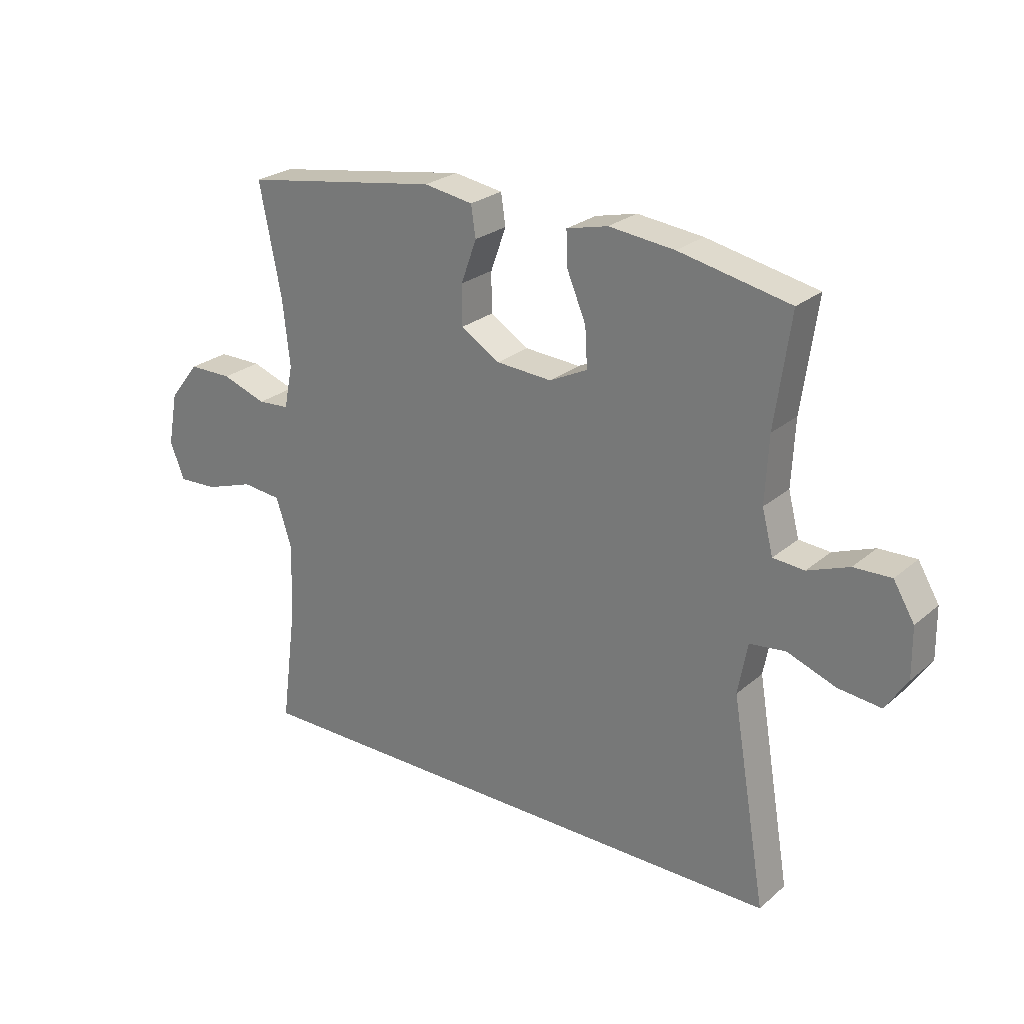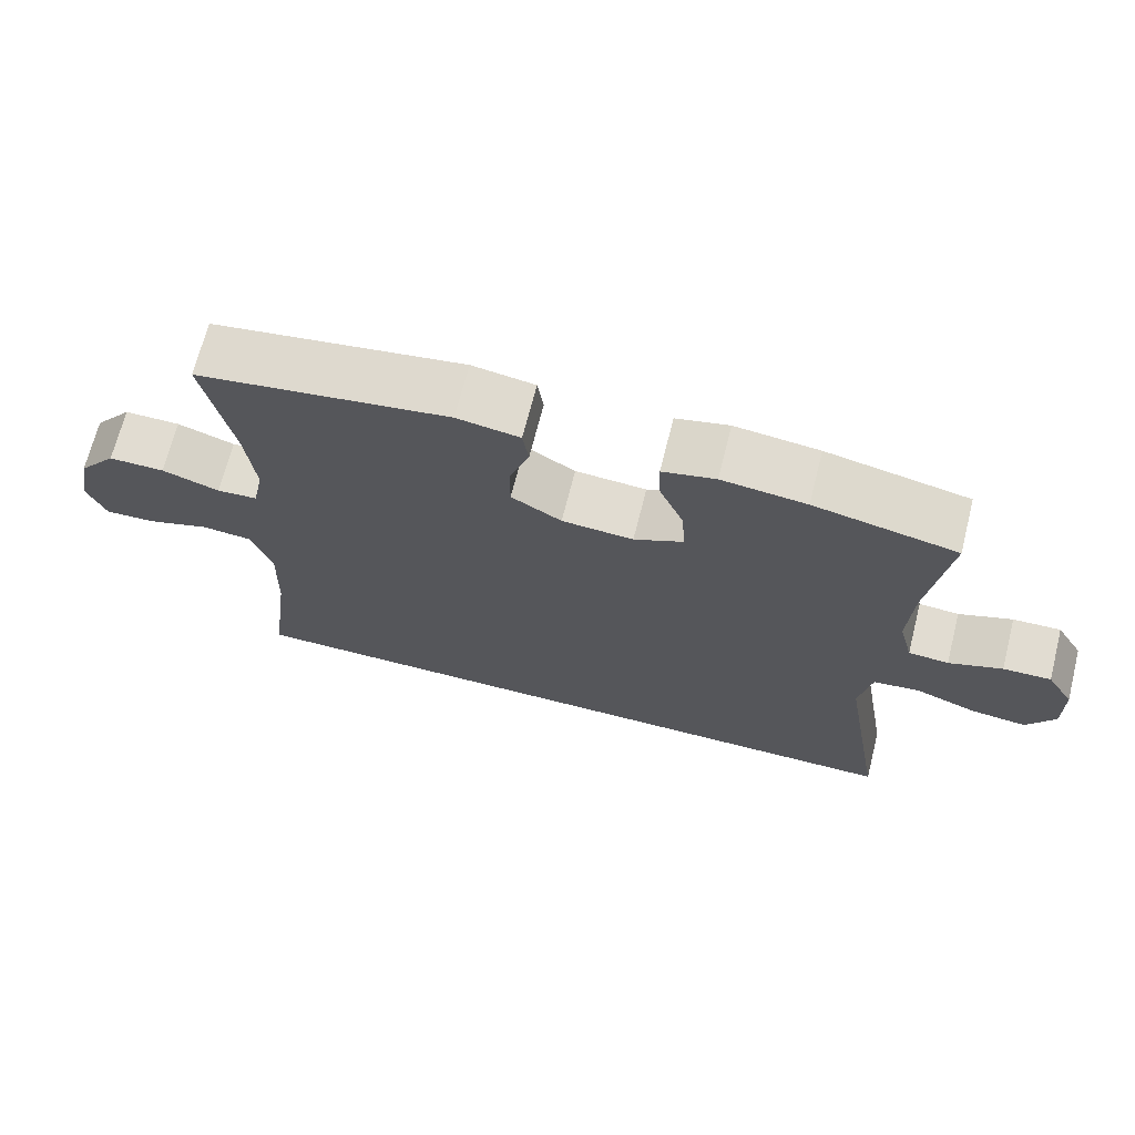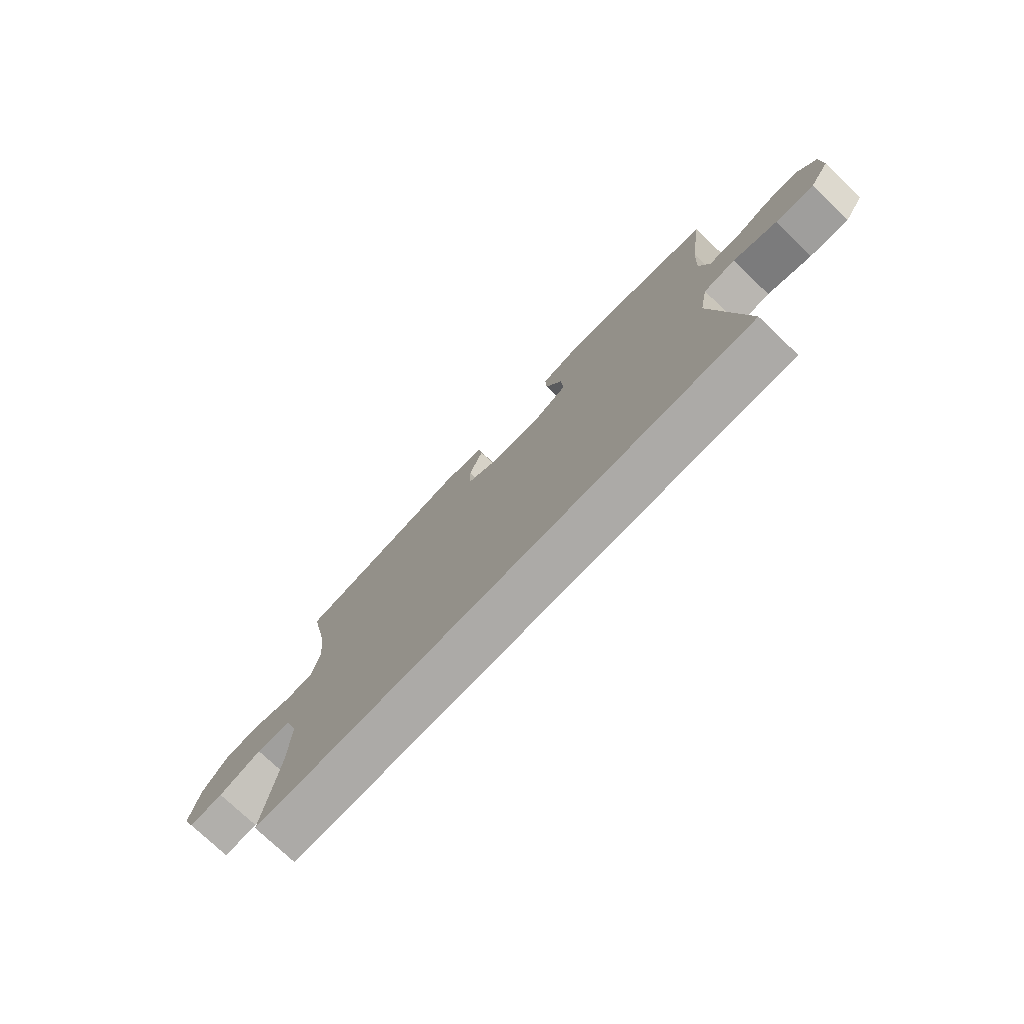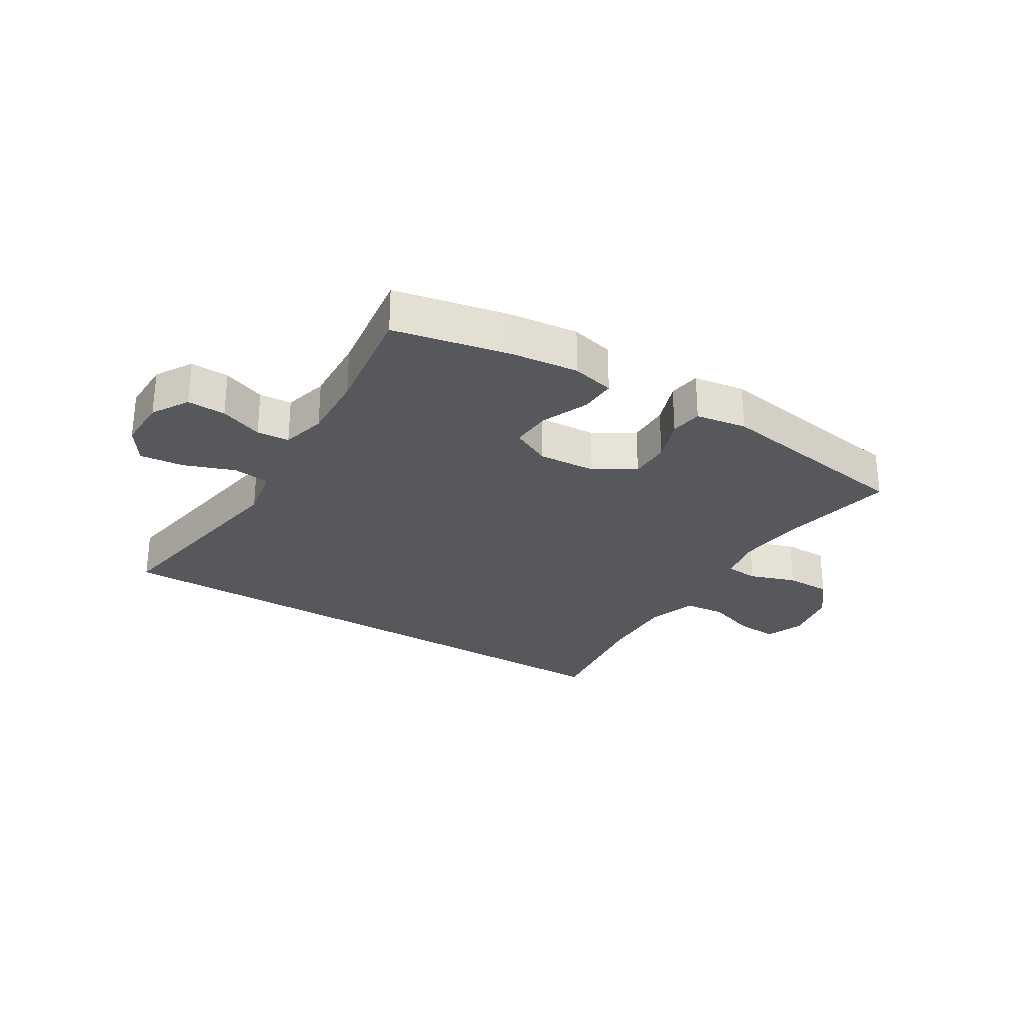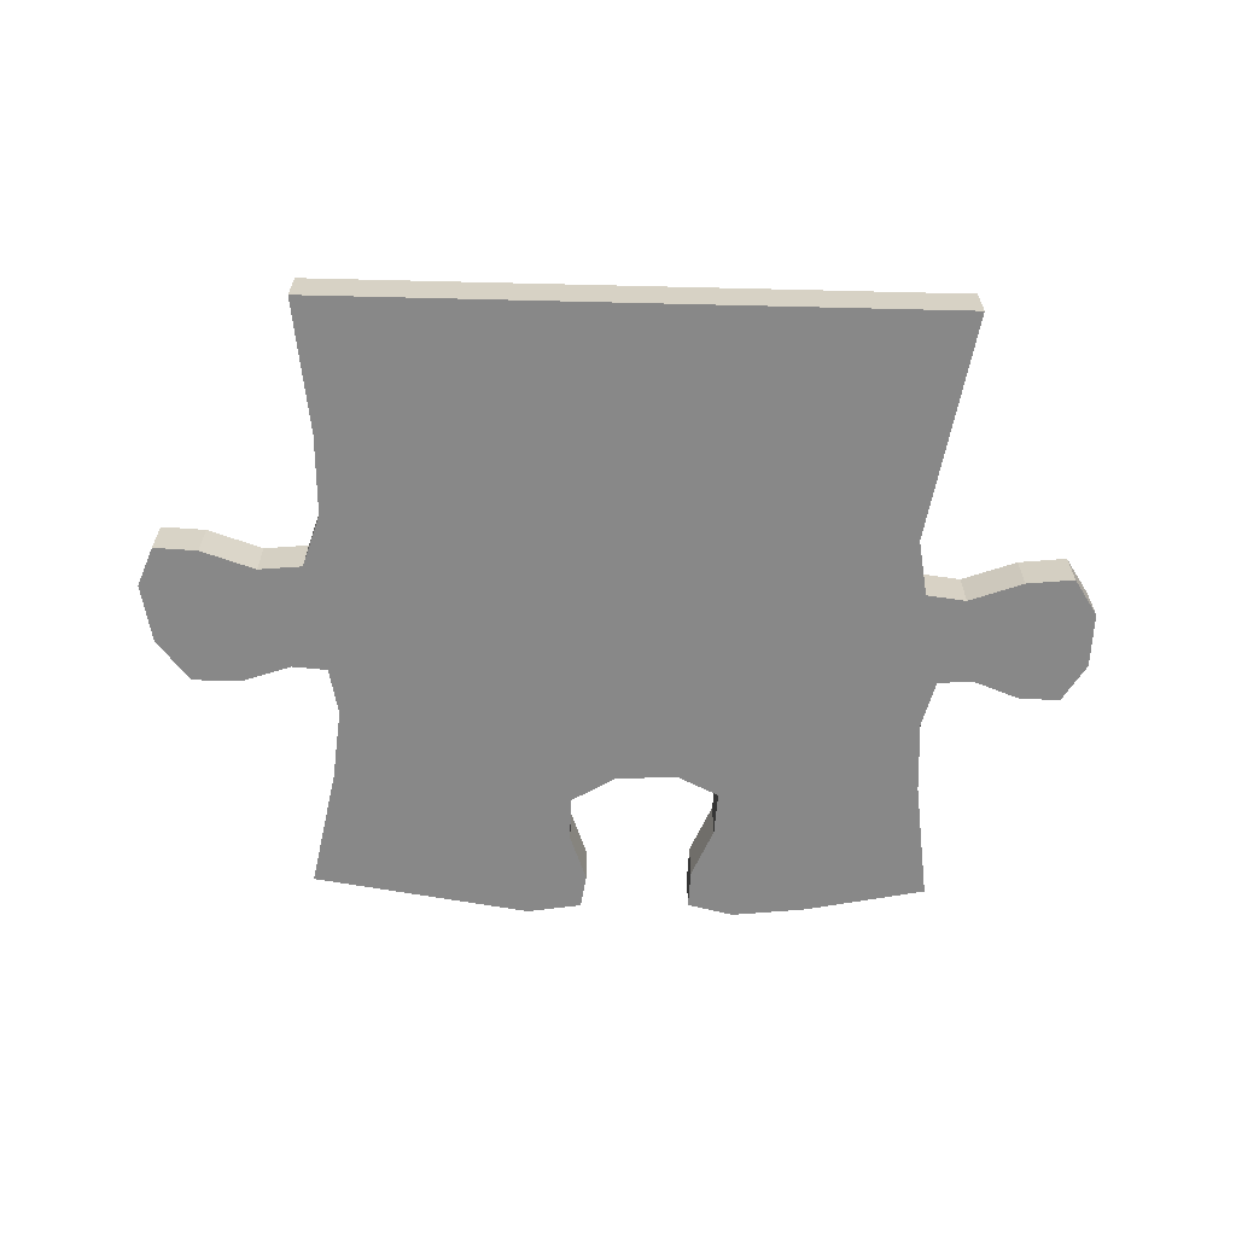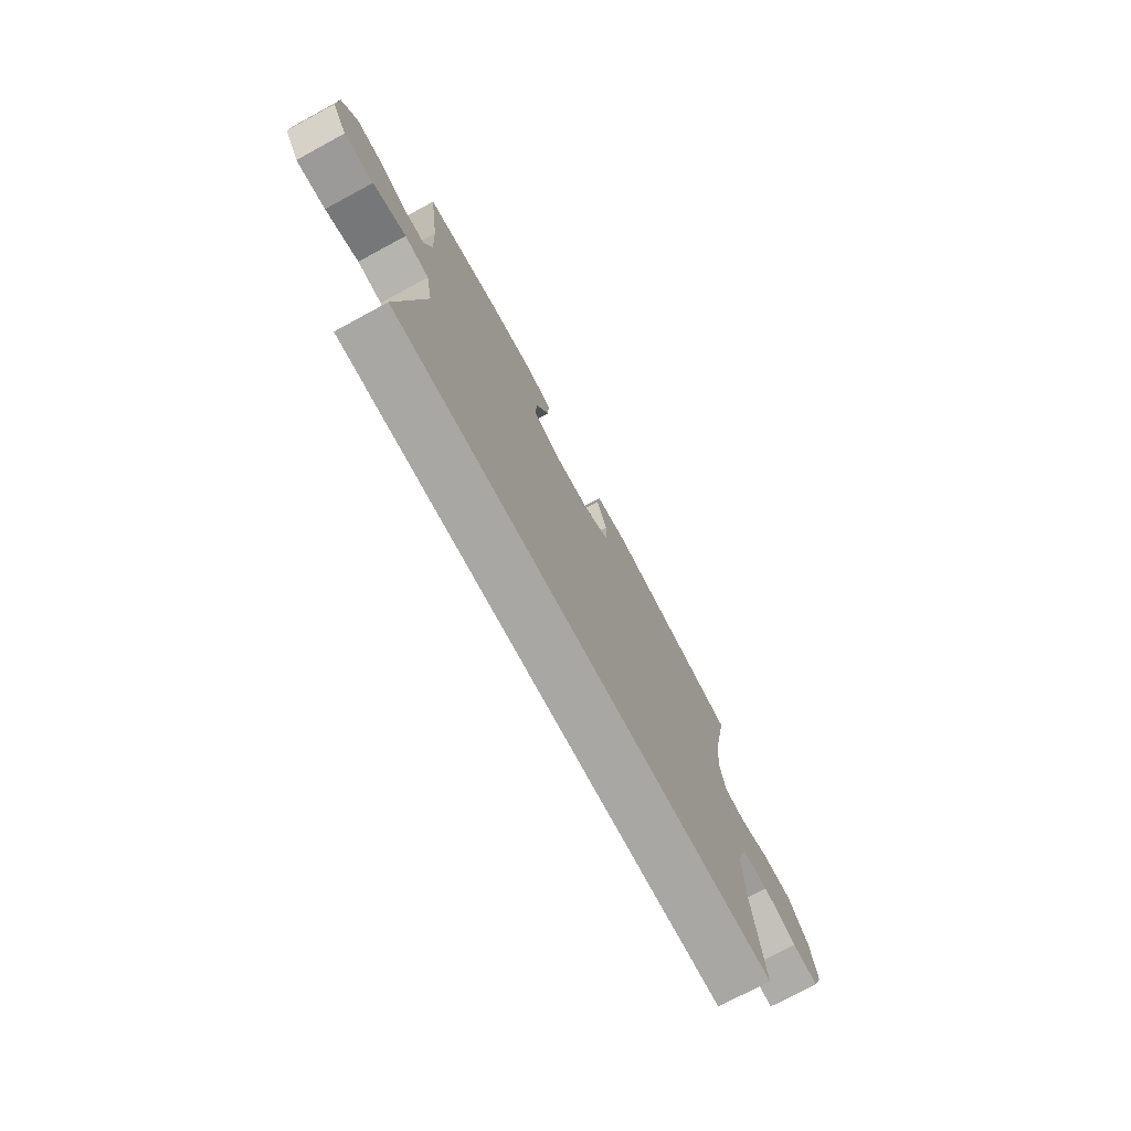
<metadata>
{"format":"obj","ext":"obj","renderer":"f3d","projection":"perspective","resolution":1024,"background":"white","views":[{"elev":25.3,"azim":-143.1,"up":"+Z"},{"elev":69.0,"azim":-165.8,"up":"+Z"},{"elev":-76.0,"azim":-133.5,"up":"+Z"},{"elev":-28.0,"azim":-31.6,"up":"+Y"},{"elev":-62.8,"azim":178.6,"up":"+Y"},{"elev":-74.6,"azim":-61.7,"up":"+Z"}]}
</metadata>
<code>
o path4480
v 0.1439 0.0375 0.5495
v 0.05652 0.0375 0.5355
v 0.0483 0.0375 0.4808
v 0.07576 0.0375 0.4043
v 0.07585 0.0375 0.3333
v 0.006153 0.0375 0.291
v -0.09304 0.0375 0.2846
v -0.1608 0.0375 0.3178
v -0.1567 0.0375 0.3881
v -0.1225 0.0375 0.4696
v -0.1204 0.0375 0.5306
v -0.1938 0.0375 0.5482
v -0.3105 0.0375 0.5351
v -0.5077 0.0375 0.4941
v -0.4801 0.0375 0.2979
v -0.474 0.0375 0.1804
v -0.4938 0.0375 0.1038
v -0.5495 0.0375 0.09965
v -0.623 0.0375 0.1278
v -0.6893 0.0375 0.13
v -0.7267 0.0375 0.0676
v -0.7279 0.0375 -0.02167
v -0.6892 0.0375 -0.08073
v -0.6131 0.0375 -0.0726
v -0.5265 0.0375 -0.0408
v -0.4629 0.0375 -0.04897
v -0.4458 0.0375 -0.1406
v -0.5077 0.0375 -0.5078
v 0.494 0.0375 -0.5078
v 0.4657 0.0375 -0.291
v 0.462 0.0375 -0.1608
v 0.4897 0.0375 -0.07486
v 0.5599 0.0375 -0.0681
v 0.6472 0.0375 -0.09759
v 0.7172 0.0375 -0.1009
v 0.7428 0.0375 -0.03583
v 0.7248 0.0375 0.05946
v 0.6715 0.0375 0.1266
v 0.5939 0.0375 0.1268
v 0.5142 0.0375 0.09946
v 0.4578 0.0375 0.1037
v 0.4423 0.0375 0.1803
v 0.455 0.0375 0.2977
v 0.494 0.0375 0.4941
v 0.1439 -0.0375 0.5495
v 0.05652 -0.0375 0.5355
v 0.0483 -0.0375 0.4808
v 0.07576 -0.0375 0.4043
v 0.07585 -0.0375 0.3333
v 0.006153 -0.0375 0.291
v -0.09304 -0.0375 0.2846
v -0.1608 -0.0375 0.3178
v -0.1567 -0.0375 0.3881
v -0.1225 -0.0375 0.4696
v -0.1204 -0.0375 0.5306
v -0.1938 -0.0375 0.5482
v -0.3105 -0.0375 0.5351
v -0.5077 -0.0375 0.4941
v -0.4801 -0.0375 0.2979
v -0.474 -0.0375 0.1804
v -0.4938 -0.0375 0.1038
v -0.5495 -0.0375 0.09965
v -0.623 -0.0375 0.1278
v -0.6893 -0.0375 0.13
v -0.7267 -0.0375 0.0676
v -0.7279 -0.0375 -0.02167
v -0.6892 -0.0375 -0.08073
v -0.6131 -0.0375 -0.0726
v -0.5265 -0.0375 -0.0408
v -0.4629 -0.0375 -0.04897
v -0.4458 -0.0375 -0.1406
v -0.5077 -0.0375 -0.5078
v 0.494 -0.0375 -0.5078
v 0.4657 -0.0375 -0.291
v 0.462 -0.0375 -0.1608
v 0.4897 -0.0375 -0.07486
v 0.5599 -0.0375 -0.0681
v 0.6472 -0.0375 -0.09759
v 0.7172 -0.0375 -0.1009
v 0.7428 -0.0375 -0.03583
v 0.7248 -0.0375 0.05946
v 0.6715 -0.0375 0.1266
v 0.5939 -0.0375 0.1268
v 0.5142 -0.0375 0.09946
v 0.4578 -0.0375 0.1037
v 0.4423 -0.0375 0.1803
v 0.455 -0.0375 0.2977
v 0.494 -0.0375 0.4941
v -0.7267 0.0375 0.0676
v -0.7279 0.0375 -0.02167
v -0.6892 0.0375 -0.08073
v -0.6892 0.0375 -0.08073
v -0.6893 0.0375 0.13
v -0.6893 0.0375 0.13
v -0.623 0.0375 0.1278
v -0.6131 0.0375 -0.0726
v -0.5495 0.0375 0.09965
v -0.5265 0.0375 -0.0408
v -0.4938 0.0375 0.1038
v -0.4938 0.0375 0.1038
v -0.4629 0.0375 -0.04897
v -0.4629 0.0375 -0.04897
v -0.5077 0.0375 -0.5078
v -0.5077 0.0375 -0.5078
v 0.494 0.0375 -0.5078
v 0.494 0.0375 -0.5078
v -0.5077 0.0375 0.4941
v -0.5077 0.0375 0.4941
v -0.4801 0.0375 0.2979
v -0.474 0.0375 0.1804
v -0.4458 0.0375 -0.1406
v -0.3105 0.0375 0.5351
v -0.1938 0.0375 0.5482
v -0.1204 0.0375 0.5306
v -0.1204 0.0375 0.5306
v -0.1608 0.0375 0.3178
v -0.1608 0.0375 0.3178
v -0.1567 0.0375 0.3881
v -0.09304 0.0375 0.2846
v -0.1225 0.0375 0.4696
v 0.006153 0.0375 0.291
v 0.07585 0.0375 0.3333
v 0.05652 0.0375 0.5355
v 0.05652 0.0375 0.5355
v 0.0483 0.0375 0.4808
v 0.07576 0.0375 0.4043
v 0.1439 0.0375 0.5495
v 0.4657 0.0375 -0.291
v 0.4423 0.0375 0.1803
v 0.455 0.0375 0.2977
v 0.4578 0.0375 0.1037
v 0.4578 0.0375 0.1037
v 0.462 0.0375 -0.1608
v 0.5142 0.0375 0.09946
v 0.4897 0.0375 -0.07486
v 0.4897 0.0375 -0.07486
v 0.494 0.0375 0.4941
v 0.494 0.0375 0.4941
v 0.5599 0.0375 -0.0681
v 0.5939 0.0375 0.1268
v 0.6472 0.0375 -0.09759
v 0.6715 0.0375 0.1266
v 0.7172 0.0375 -0.1009
v 0.7172 0.0375 -0.1009
v 0.7248 0.0375 0.05946
v 0.7428 0.0375 -0.03583
v -0.7267 -0.0375 0.0676
v -0.7279 -0.0375 -0.02167
v -0.6892 -0.0375 -0.08073
v -0.6892 -0.0375 -0.08073
v -0.6893 -0.0375 0.13
v -0.6893 -0.0375 0.13
v -0.623 -0.0375 0.1278
v -0.6131 -0.0375 -0.0726
v -0.5495 -0.0375 0.09965
v -0.5265 -0.0375 -0.0408
v -0.4938 -0.0375 0.1038
v -0.4938 -0.0375 0.1038
v -0.4629 -0.0375 -0.04897
v -0.4629 -0.0375 -0.04897
v -0.5077 -0.0375 -0.5078
v -0.5077 -0.0375 -0.5078
v 0.494 -0.0375 -0.5078
v 0.494 -0.0375 -0.5078
v -0.5077 -0.0375 0.4941
v -0.5077 -0.0375 0.4941
v -0.4801 -0.0375 0.2979
v -0.474 -0.0375 0.1804
v -0.4458 -0.0375 -0.1406
v -0.3105 -0.0375 0.5351
v -0.1938 -0.0375 0.5482
v -0.1204 -0.0375 0.5306
v -0.1204 -0.0375 0.5306
v -0.1608 -0.0375 0.3178
v -0.1608 -0.0375 0.3178
v -0.1567 -0.0375 0.3881
v -0.09304 -0.0375 0.2846
v -0.1225 -0.0375 0.4696
v 0.006153 -0.0375 0.291
v 0.07585 -0.0375 0.3333
v 0.05652 -0.0375 0.5355
v 0.05652 -0.0375 0.5355
v 0.0483 -0.0375 0.4808
v 0.07576 -0.0375 0.4043
v 0.1439 -0.0375 0.5495
v 0.4657 -0.0375 -0.291
v 0.4423 -0.0375 0.1803
v 0.455 -0.0375 0.2977
v 0.4578 -0.0375 0.1037
v 0.4578 -0.0375 0.1037
v 0.462 -0.0375 -0.1608
v 0.5142 -0.0375 0.09946
v 0.4897 -0.0375 -0.07486
v 0.4897 -0.0375 -0.07486
v 0.494 -0.0375 0.4941
v 0.494 -0.0375 0.4941
v 0.5599 -0.0375 -0.0681
v 0.5939 -0.0375 0.1268
v 0.6472 -0.0375 -0.09759
v 0.6715 -0.0375 0.1266
v 0.7172 -0.0375 -0.1009
v 0.7172 -0.0375 -0.1009
v 0.7248 -0.0375 0.05946
v 0.7428 -0.0375 -0.03583
f 197 192 193
f 167 176 170
f 161 186 169
f 184 185 183
f 153 154 155
f 197 203 198
f 174 159 177
f 149 154 148
f 156 155 154
f 148 154 147
f 185 184 188
f 167 170 165
f 191 189 179
f 163 186 161
f 159 169 177
f 183 185 181
f 174 176 167
f 204 203 199
f 179 189 180
f 185 188 195
f 168 174 167
f 169 191 179
f 201 204 199
f 192 197 198
f 188 180 187
f 177 169 179
f 155 156 157
f 151 147 153
f 147 154 153
f 176 178 171
f 157 159 174
f 199 203 197
f 157 174 168
f 180 188 184
f 191 169 186
f 193 192 189
f 159 157 156
f 171 178 172
f 189 187 180
f 200 198 203
f 170 176 171
f 193 189 191
f 21 22 66 65
f 22 92 150 66
f 94 21 65 152
f 19 20 64 63
f 23 24 68 67
f 18 19 63 62
f 24 25 69 68
f 100 18 62 158
f 25 102 160 69
f 104 106 164 162
f 108 15 59 166
f 16 17 61 60
f 15 16 60 59
f 26 27 71 70
f 27 28 72 71
f 13 14 58 57
f 12 13 57 56
f 115 12 56 173
f 117 9 53 175
f 7 8 52 51
f 10 11 55 54
f 9 10 54 53
f 6 7 51 50
f 5 6 50 49
f 124 3 47 182
f 3 4 48 47
f 1 2 46 45
f 4 5 49 48
f 29 30 74 73
f 42 43 87 86
f 132 42 86 190
f 30 31 75 74
f 40 41 85 84
f 31 136 194 75
f 138 1 45 196
f 43 44 88 87
f 32 33 77 76
f 39 40 84 83
f 33 34 78 77
f 38 39 83 82
f 34 144 202 78
f 37 38 82 81
f 36 37 81 80
f 35 36 80 79
f 139 135 134
f 109 112 118
f 103 111 128
f 126 125 127
f 95 97 96
f 139 140 145
f 116 119 101
f 91 90 96
f 98 96 97
f 90 89 96
f 127 130 126
f 109 107 112
f 133 121 131
f 105 103 128
f 101 119 111
f 125 123 127
f 116 109 118
f 146 141 145
f 121 122 131
f 127 137 130
f 110 109 116
f 111 121 133
f 143 141 146
f 134 140 139
f 130 129 122
f 119 121 111
f 97 99 98
f 93 95 89
f 89 95 96
f 118 113 120
f 99 116 101
f 141 139 145
f 99 110 116
f 122 126 130
f 133 128 111
f 135 131 134
f 101 98 99
f 113 114 120
f 131 122 129
f 142 145 140
f 112 113 118
f 135 133 131

</code>
